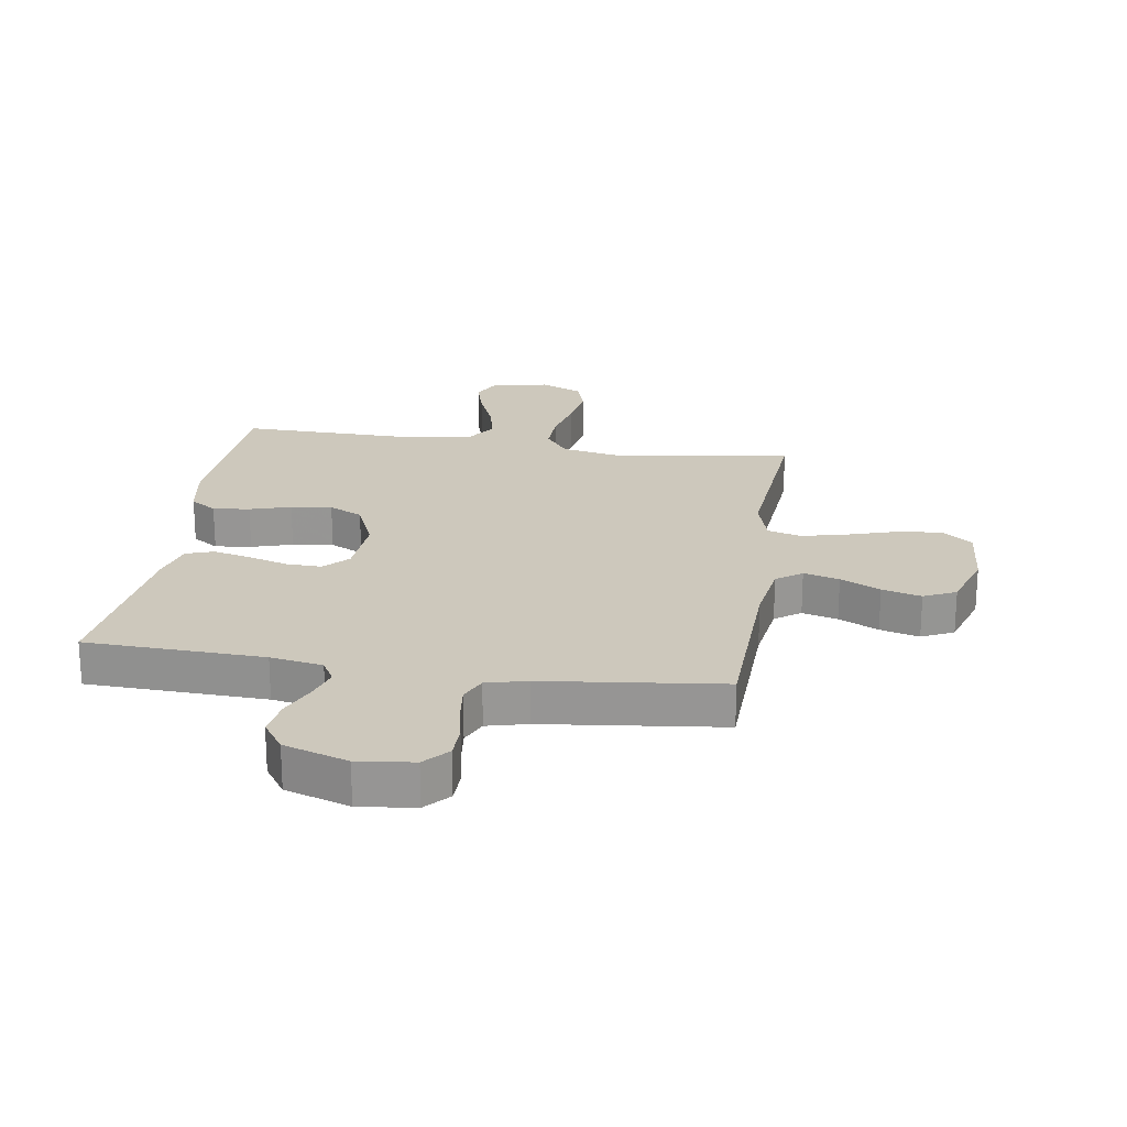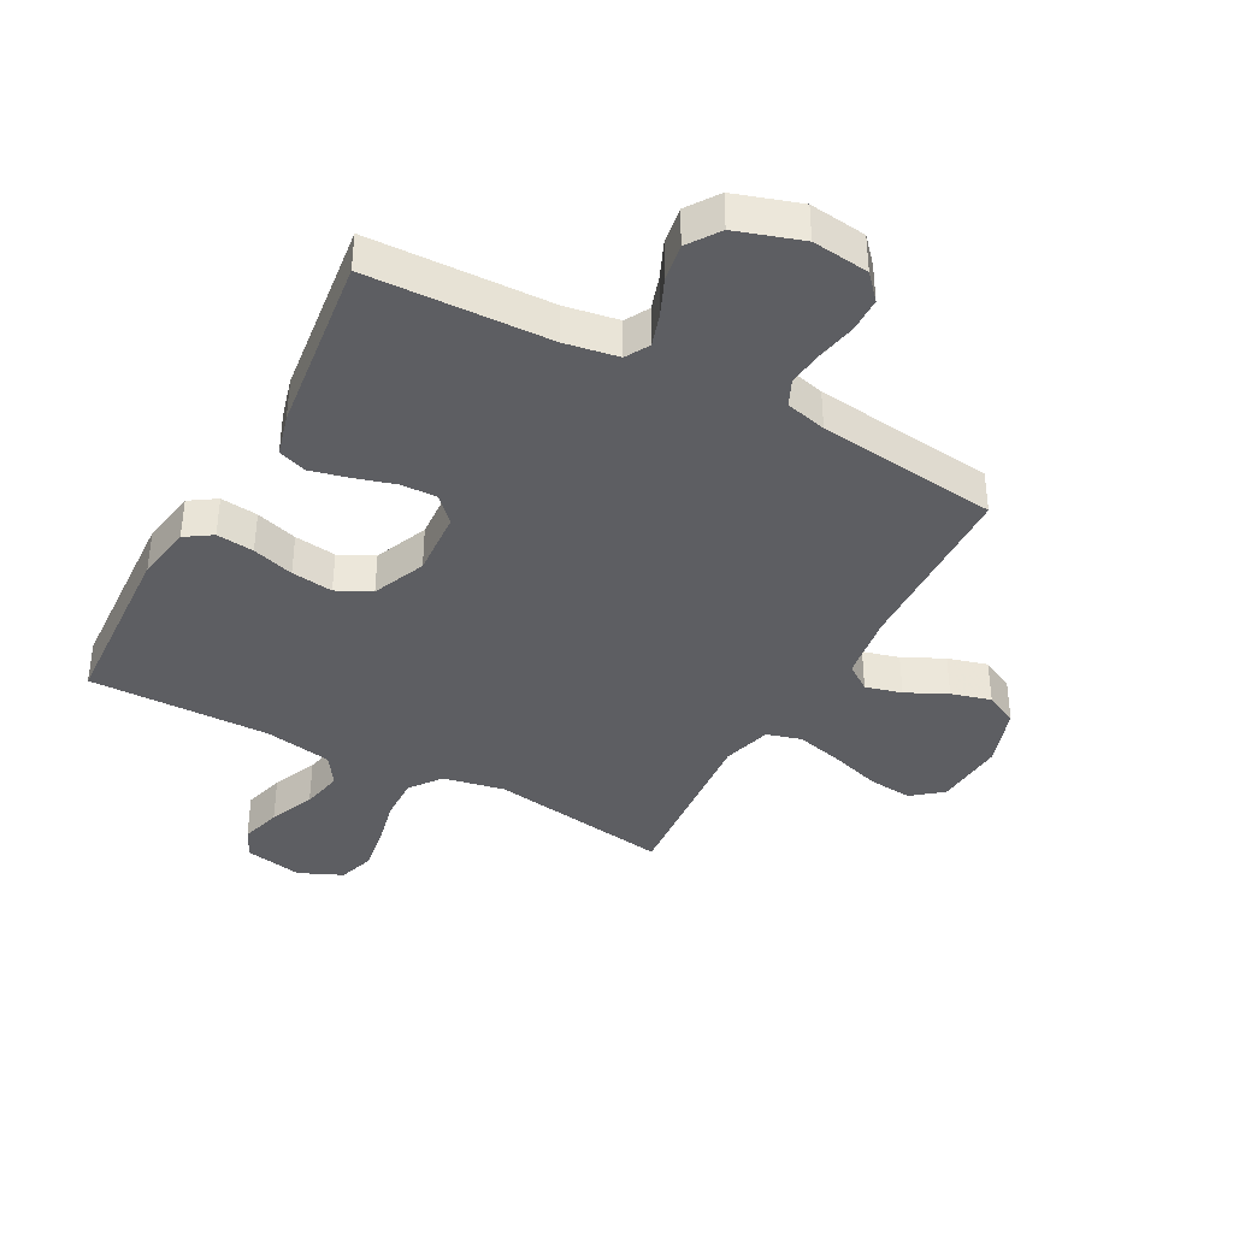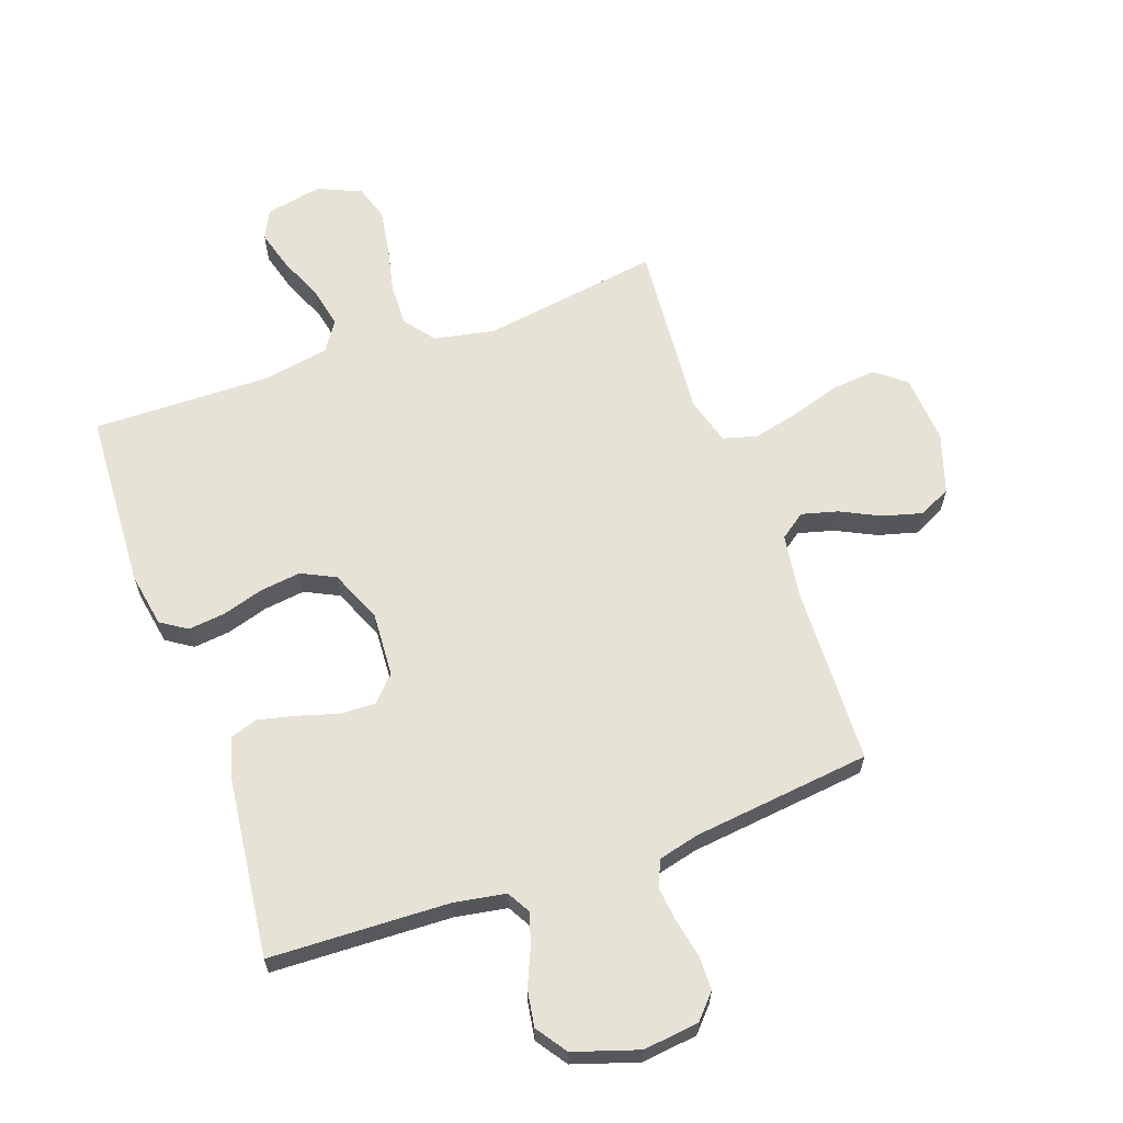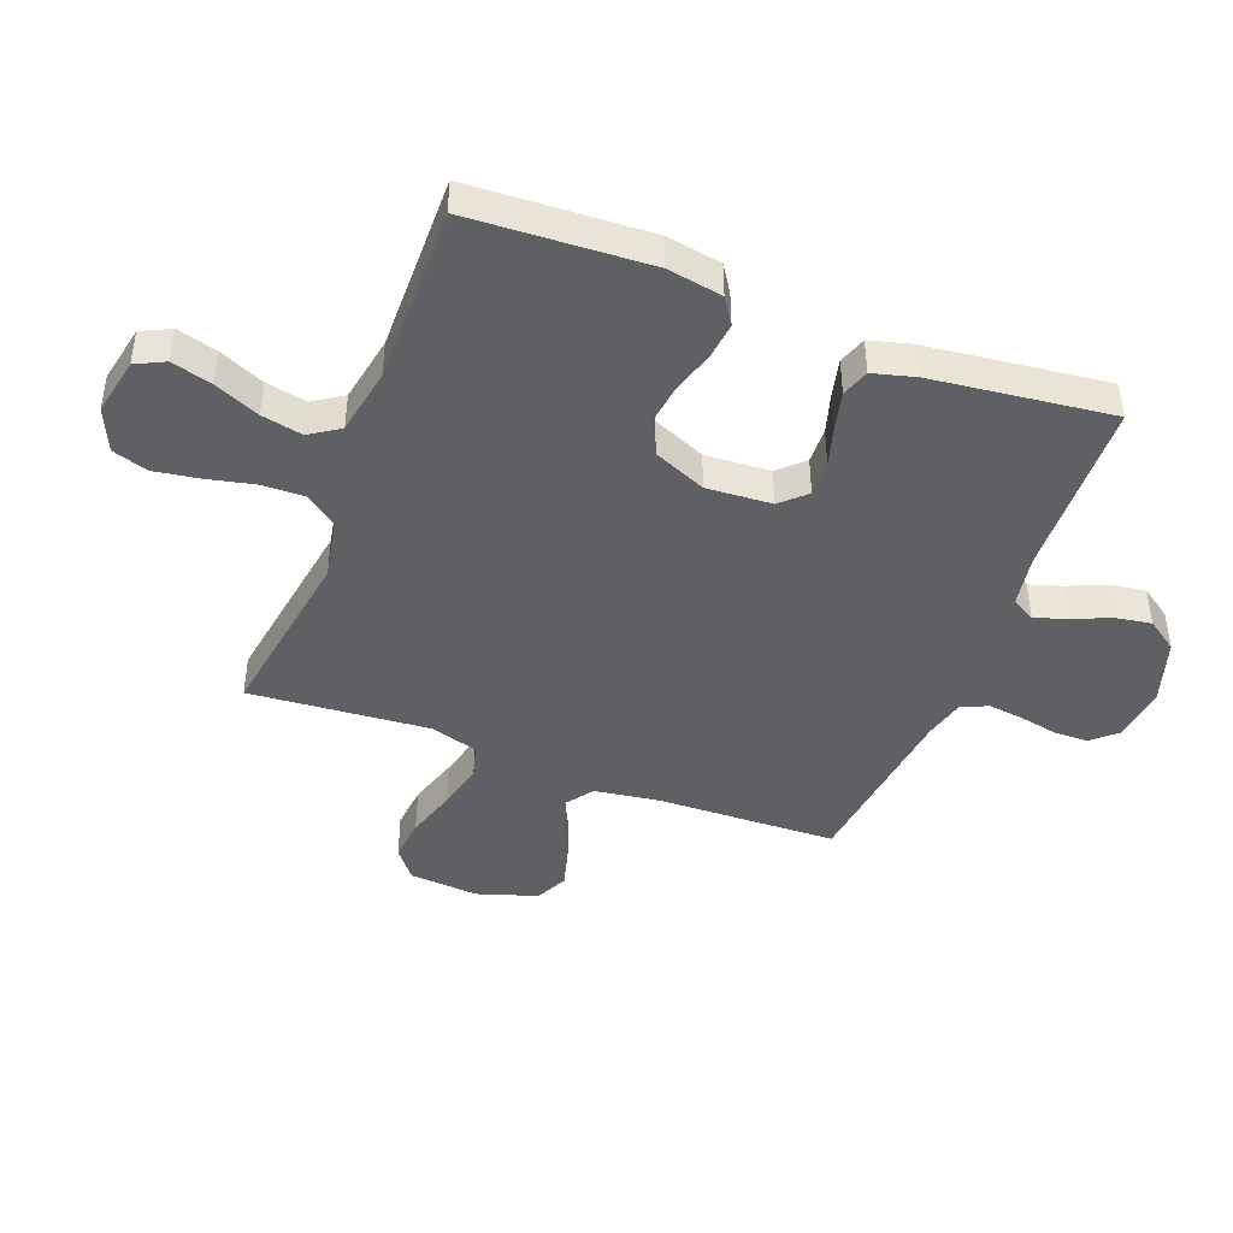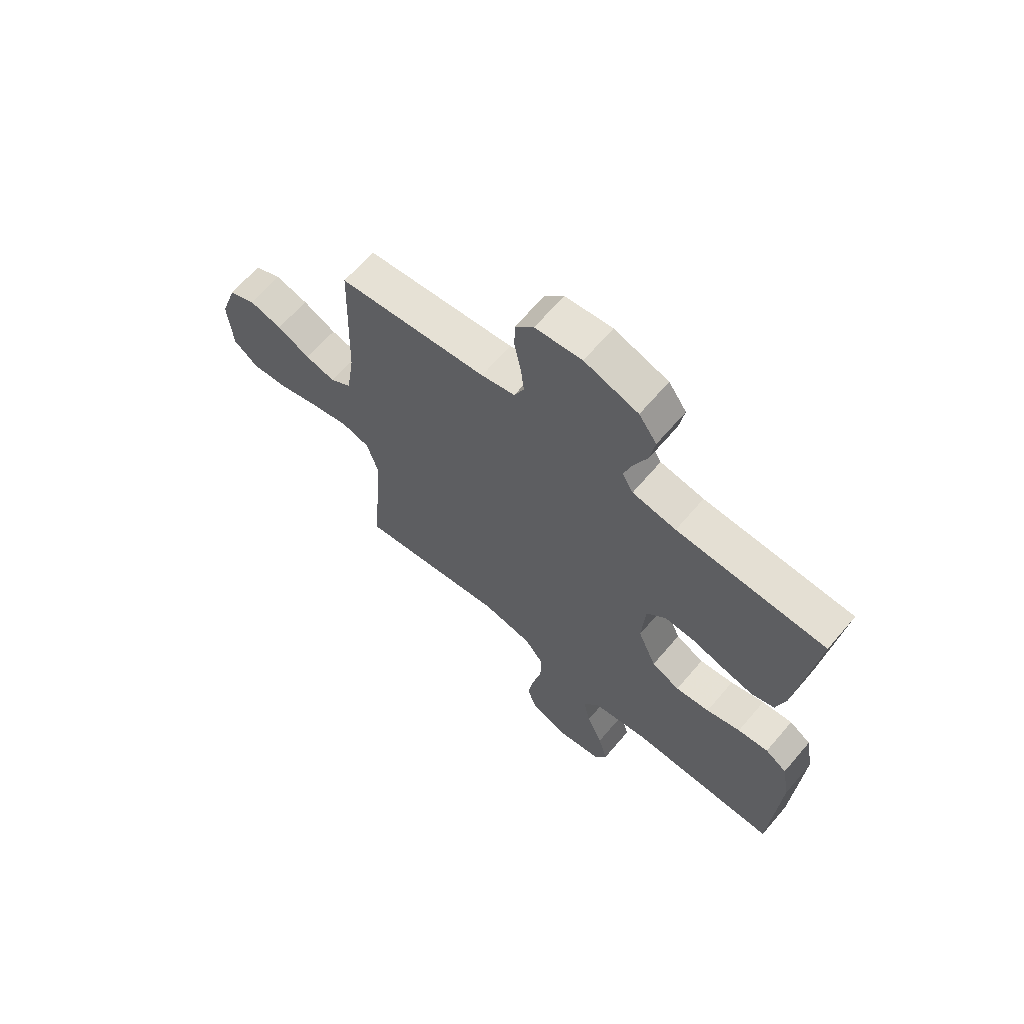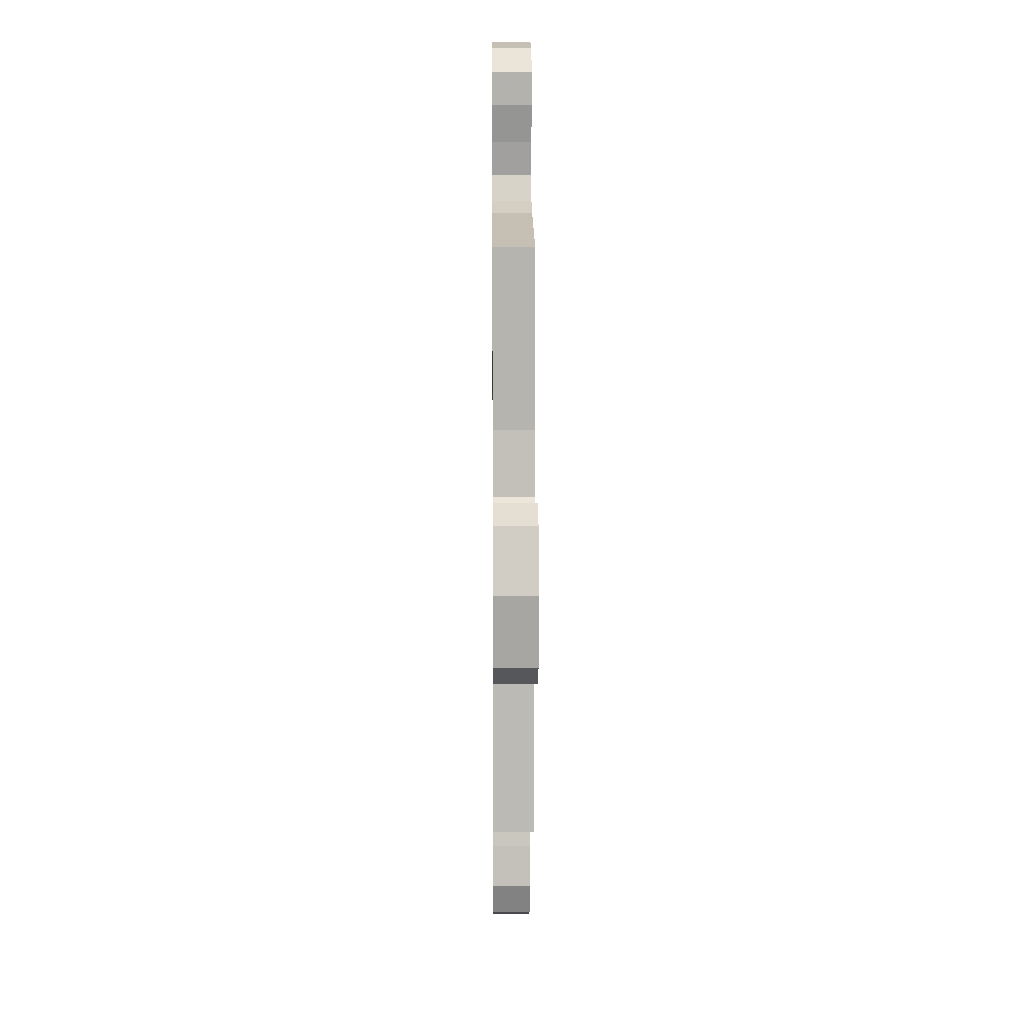
<metadata>
{"format":"obj","ext":"obj","renderer":"f3d","projection":"perspective","resolution":1024,"background":"white","views":[{"elev":22.2,"azim":8.7,"up":"+Y"},{"elev":-38.7,"azim":-28.4,"up":"+Y"},{"elev":63.3,"azim":-19.6,"up":"+Y"},{"elev":-43.8,"azim":-111.0,"up":"+Y"},{"elev":65.7,"azim":-139.5,"up":"+Z"},{"elev":11.4,"azim":89.5,"up":"+Z"}]}
</metadata>
<code>
v 0.5 0.07 0.5
v 0.51 0.07 0.2
v 0.526 0.07 0.091
v 0.569 0.07 0.06
v 0.629 0.07 0.076
v 0.696 0.07 0.109
v 0.762 0.07 0.127
v 0.816 0.07 0.101
v 0.849 0.07 0
v 0.84 0.07 -0.116
v 0.79 0.07 -0.156
v 0.717 0.07 -0.149
v 0.633 0.07 -0.123
v 0.555 0.07 -0.104
v 0.498 0.07 -0.12
v 0.475 0.07 -0.2
v 0.5 0.07 -0.5
v 0.2 0.07 -0.454
v 0.098 0.07 -0.474
v 0.059 0.07 -0.526
v 0.061 0.07 -0.597
v 0.079 0.07 -0.677
v 0.091 0.07 -0.753
v 0.072 0.07 -0.812
v 0 0.07 -0.844
v -0.096 0.07 -0.825
v -0.12 0.07 -0.776
v -0.101 0.07 -0.708
v -0.069 0.07 -0.633
v -0.055 0.07 -0.565
v -0.088 0.07 -0.515
v -0.2 0.07 -0.495
v -0.5 0.07 -0.5
v -0.516 0.07 -0.2
v -0.5 0.07 -0.108
v -0.456 0.07 -0.079
v -0.394 0.07 -0.086
v -0.325 0.07 -0.107
v -0.256 0.07 -0.116
v -0.199 0.07 -0.088
v -0.162 0.07 0
v -0.169 0.07 0.109
v -0.208 0.07 0.15
v -0.268 0.07 0.148
v -0.335 0.07 0.128
v -0.398 0.07 0.113
v -0.445 0.07 0.129
v -0.464 0.07 0.2
v -0.5 0.07 0.5
v -0.2 0.07 0.511
v -0.112 0.07 0.526
v -0.09 0.07 0.565
v -0.107 0.07 0.619
v -0.134 0.07 0.681
v -0.144 0.07 0.742
v -0.108 0.07 0.794
v 0 0.07 0.829
v 0.094 0.07 0.818
v 0.131 0.07 0.777
v 0.132 0.07 0.72
v 0.119 0.07 0.655
v 0.112 0.07 0.596
v 0.132 0.07 0.552
v 0.2 0.07 0.535
v 0.5 0 0.5
v 0.51 0 0.2
v 0.526 0 0.091
v 0.569 0 0.06
v 0.629 0 0.076
v 0.696 0 0.109
v 0.762 0 0.127
v 0.816 0 0.101
v 0.849 0 0
v 0.84 0 -0.116
v 0.79 0 -0.156
v 0.717 0 -0.149
v 0.633 0 -0.123
v 0.555 0 -0.104
v 0.498 0 -0.12
v 0.475 0 -0.2
v 0.5 0 -0.5
v 0.2 0 -0.454
v 0.098 0 -0.474
v 0.059 0 -0.526
v 0.061 0 -0.597
v 0.079 0 -0.677
v 0.091 0 -0.753
v 0.072 0 -0.812
v 0 0 -0.844
v -0.096 0 -0.825
v -0.12 0 -0.776
v -0.101 0 -0.708
v -0.069 0 -0.633
v -0.055 0 -0.565
v -0.088 0 -0.515
v -0.2 0 -0.495
v -0.5 0 -0.5
v -0.516 0 -0.2
v -0.5 0 -0.108
v -0.456 0 -0.079
v -0.394 0 -0.086
v -0.325 0 -0.107
v -0.256 0 -0.116
v -0.199 0 -0.088
v -0.162 0 0
v -0.169 0 0.109
v -0.208 0 0.15
v -0.268 0 0.148
v -0.335 0 0.128
v -0.398 0 0.113
v -0.445 0 0.129
v -0.464 0 0.2
v -0.5 0 0.5
v -0.2 0 0.511
v -0.112 0 0.526
v -0.09 0 0.565
v -0.107 0 0.619
v -0.134 0 0.681
v -0.144 0 0.742
v -0.108 0 0.794
v 0 0 0.829
v 0.094 0 0.818
v 0.131 0 0.777
v 0.132 0 0.72
v 0.119 0 0.655
v 0.112 0 0.596
v 0.132 0 0.552
v 0.2 0 0.535
f 58 59 60 61
f 58 61 62
f 57 58 62
f 56 57 62 63
f 53 54 55 56
f 52 53 56 63
f 47 48 49 50
f 47 50 51
f 44 45 46 47
f 44 47 51
f 43 44 51 52
f 35 36 37 38
f 35 38 39
f 32 33 34 35
f 31 32 35 39
f 30 31 39 40
f 26 27 28 29
f 26 29 30
f 25 26 30
f 24 25 30
f 21 22 23 24
f 21 24 30 40
f 16 17 18
f 15 16 18 19
f 10 11 12 13
f 10 13 14
f 9 10 14
f 8 9 14 15
f 5 6 7 8
f 4 5 8 15
f 64 1 2
f 64 2 3
f 63 64 3
f 42 43 52 63
f 41 42 63 3
f 20 21 40 41
f 19 20 41
f 15 19 41
f 3 4 15 41
f 125 124 123 122
f 126 125 122
f 126 122 121
f 127 126 121 120
f 120 119 118 117
f 127 120 117 116
f 114 113 112 111
f 115 114 111
f 111 110 109 108
f 115 111 108
f 116 115 108 107
f 102 101 100 99
f 103 102 99
f 99 98 97 96
f 103 99 96 95
f 104 103 95 94
f 93 92 91 90
f 94 93 90
f 94 90 89
f 94 89 88
f 88 87 86 85
f 104 94 88 85
f 82 81 80
f 83 82 80 79
f 77 76 75 74
f 78 77 74
f 78 74 73
f 79 78 73 72
f 72 71 70 69
f 79 72 69 68
f 66 65 128
f 67 66 128
f 67 128 127
f 127 116 107 106
f 67 127 106 105
f 105 104 85 84
f 105 84 83
f 105 83 79
f 105 79 68 67
f 1 65 66 2
f 2 66 67 3
f 3 67 68 4
f 4 68 69 5
f 5 69 70 6
f 6 70 71 7
f 7 71 72 8
f 8 72 73 9
f 9 73 74 10
f 10 74 75 11
f 11 75 76 12
f 12 76 77 13
f 13 77 78 14
f 14 78 79 15
f 15 79 80 16
f 16 80 81 17
f 17 81 82 18
f 18 82 83 19
f 19 83 84 20
f 20 84 85 21
f 21 85 86 22
f 22 86 87 23
f 23 87 88 24
f 24 88 89 25
f 25 89 90 26
f 26 90 91 27
f 27 91 92 28
f 28 92 93 29
f 29 93 94 30
f 30 94 95 31
f 31 95 96 32
f 32 96 97 33
f 33 97 98 34
f 34 98 99 35
f 35 99 100 36
f 36 100 101 37
f 37 101 102 38
f 38 102 103 39
f 39 103 104 40
f 40 104 105 41
f 41 105 106 42
f 42 106 107 43
f 43 107 108 44
f 44 108 109 45
f 45 109 110 46
f 46 110 111 47
f 47 111 112 48
f 48 112 113 49
f 49 113 114 50
f 50 114 115 51
f 51 115 116 52
f 52 116 117 53
f 53 117 118 54
f 54 118 119 55
f 55 119 120 56
f 56 120 121 57
f 57 121 122 58
f 58 122 123 59
f 59 123 124 60
f 60 124 125 61
f 61 125 126 62
f 62 126 127 63
f 63 127 128 64
f 64 128 65 1

</code>
